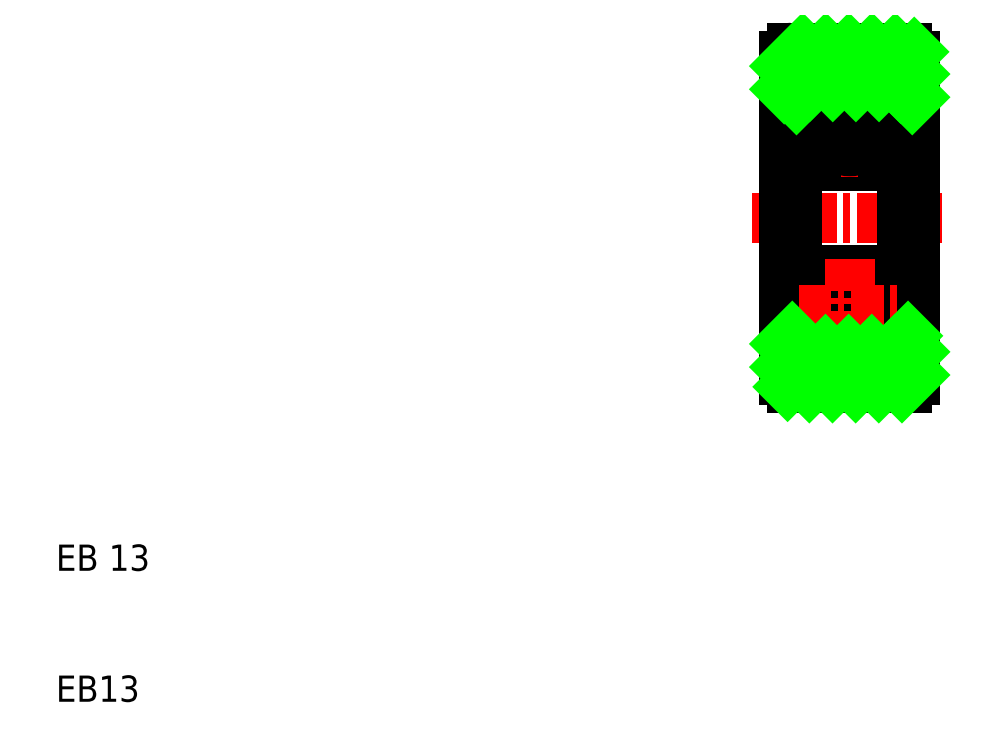
<metadata>
{"format":"dxf","ext":"dxf","renderer":"ezdxf+matplotlib","layout":"modelspace","background":"white","min_lineweight":24,"dpi":150}
</metadata>
<code>
0
SECTION
2
ENTITIES
0
TEXT
8
0
10
10
20
15
30
0
40
1
1
EB 13
0
TEXT
8
0
10
10
20
10
30
0
40
1
1
EB13
0
LINE
8
CENTER
10
36.57
20
28.47
30
0
11
44.05
21
28.47
31
0
0
LINE
8
0
10
38.5
20
23.47
30
0
11
42.1
21
23.47
31
0
0
LINE
8
0
10
38.5
20
30.47
30
0
11
42.1
21
30.47
31
0
0
LINE
8
0
10
38.5
20
26.47
30
0
11
42.1
21
26.47
31
0
0
LINE
8
0
10
38.5
20
33.47
30
0
11
42.1
21
33.47
31
0
0
LINE
8
0
10
38.1
20
21.97
30
0
11
42.5
21
21.97
31
0
0
LINE
8
0
10
38.1
20
34.97
30
0
11
42.5
21
34.97
31
0
0
LINE
8
0
10
38.3
20
28.47
30
0
11
38.3
21
23.67
31
0
0
LINE
8
0
10
37.8
20
22.27
30
0
11
37.8
21
28.47
31
0
0
ARC
8
0
10
38.1
20
22.27
30
0
40
0.3
50
180
51
270
0
ARC
8
0
10
38.5
20
23.67
30
0
40
0.2
50
180
51
270
0
LINE
8
0
10
37.8
20
23.97
30
0
11
38.3
21
23.97
31
0
0
ARC
8
0
10
38.5
20
26.27
30
0
40
0.2
50
90
51
180
0
ARC
8
0
10
38.5
20
33.27
30
0
40
0.2
50
90
51
180
0
LINE
8
0
10
37.8
20
34.67
30
0
11
37.8
21
28.47
31
0
0
LINE
8
0
10
38.3
20
28.47
30
0
11
38.3
21
33.27
31
0
0
ARC
8
0
10
38.5
20
30.67
30
0
40
0.2
50
180
51
270
0
LINE
8
0
10
37.8
20
32.97
30
0
11
38.3
21
32.97
31
0
0
ARC
8
0
10
38.1
20
34.67
30
0
40
0.3
50
90
51
180
0
LINE
8
0
10
39.45
20
34.97
30
0
11
39.45
21
34.97
31
0
0
LINE
8
0
10
39.8
20
34.97
30
0
11
39.8
21
34.97
31
0
0
LINE
8
0
10
42.3
20
28.47
30
0
11
42.3
21
23.67
31
0
0
LINE
8
0
10
42.8
20
22.27
30
0
11
42.8
21
28.47
31
0
0
ARC
8
0
10
42.5
20
22.27
30
0
40
0.3
50
270
51
0
0
LINE
8
0
10
42.3
20
23.97
30
0
11
42.8
21
23.97
31
0
0
ARC
8
0
10
42.1
20
23.67
30
0
40
0.2
50
270
51
0
0
ARC
8
0
10
42.1
20
26.27
30
0
40
0.2
50
0
51
90
0
ARC
8
0
10
42.1
20
33.27
30
0
40
0.2
50
0
51
90
0
LINE
8
0
10
42.8
20
34.67
30
0
11
42.8
21
28.47
31
0
0
LINE
8
0
10
42.3
20
28.47
30
0
11
42.3
21
33.27
31
0
0
ARC
8
0
10
42.1
20
30.67
30
0
40
0.2
50
270
51
0
0
LINE
8
0
10
42.3
20
32.97
30
0
11
42.8
21
32.97
31
0
0
ARC
8
0
10
42.5
20
34.67
30
0
40
0.3
50
360
51
90
0
LINE
8
CENTER
10
40.3
20
30.02
30
0
11
40.3
21
33.92
31
0
0
LINE
8
0
10
39.64
20
32.65
30
0
11
39.02
21
32.65
31
0
0
LINE
8
0
10
39.64
20
31.29
30
0
11
39.1
21
31.29
31
0
0
LINE
8
CENTER
10
38.35
20
31.97
30
0
11
42.26
21
31.97
31
0
0
LINE
8
0
10
38.5
20
33.05
30
0
11
38.38
21
33.05
31
0
0
LINE
8
0
10
38.57
20
33.17
30
0
11
38.5
21
33.05
31
0
0
ARC
8
0
10
38.74
20
32.99
30
0
40
0.08
50
0
51
167.1
0
ARC
8
0
10
38.74
20
32.99
30
0
40
0.2
50
0
51
139.2
0
LINE
8
0
10
39.02
20
32.65
30
0
11
38.94
21
32.73
31
0
0
LINE
8
0
10
38.42
20
32.81
30
0
11
38.42
21
32.62
31
0
0
LINE
8
0
10
38.54
20
32.78
30
0
11
38.54
21
32.66
31
0
0
LINE
8
0
10
38.82
20
32.65
30
0
11
38.42
21
32.42
31
0
0
LINE
8
0
10
38.54
20
32.66
30
0
11
38.42
21
32.62
31
0
0
ARC
8
0
10
38.62
20
32.78
30
0
40
0.08
50
150
51
180
0
ARC
8
0
10
38.5
20
32.81
30
0
40
0.08
50
150
51
180
0
LINE
8
0
10
38.94
20
32.58
30
0
11
38.54
21
32.35
31
0
0
LINE
8
0
10
38.82
20
32.99
30
0
11
38.82
21
32.65
31
0
0
LINE
8
0
10
38.94
20
32.99
30
0
11
38.94
21
32.58
31
0
0
LINE
8
0
10
38.94
20
33.07
30
0
11
38.94
21
32.73
31
0
0
LINE
8
0
10
38.43
20
32.85
30
0
11
38.59
21
33.12
31
0
0
LINE
8
0
10
38.55
20
32.82
30
0
11
38.67
21
33.01
31
0
0
LINE
8
0
10
39.02
20
31.21
30
0
11
39.02
21
30.97
31
0
0
ARC
8
0
10
38.94
20
30.97
30
0
40
0.08
50
270
51
0
0
ARC
8
0
10
38.58
20
31.21
30
0
40
0.16
50
180
51
270
0
LINE
8
0
10
38.74
20
31.17
30
0
11
38.74
21
31.05
31
0
0
LINE
8
0
10
38.74
20
31.05
30
0
11
38.58
21
31.05
31
0
0
LINE
8
0
10
38.74
20
31.17
30
0
11
38.54
21
31.17
31
0
0
LINE
8
0
10
38.94
20
30.89
30
0
11
38.38
21
30.89
31
0
0
LINE
8
0
10
39.1
20
31.29
30
0
11
39.02
21
31.21
31
0
0
LINE
8
0
10
38.42
20
32.42
30
0
11
38.42
21
31.21
31
0
0
LINE
8
0
10
38.54
20
32.35
30
0
11
38.54
21
31.17
31
0
0
LINE
8
0
10
38.38
20
30.89
30
0
11
38.3
21
30.81
31
0
0
LINE
8
0
10
38.38
20
33.05
30
0
11
38.3
21
33.13
31
0
0
ARC
8
0
10
38.74
20
33.07
30
0
40
0.2
50
360
51
150
0
ARC
8
0
10
41.86
20
32.99
30
0
40
0.2
50
40.81
51
180
0
LINE
8
0
10
41.58
20
32.65
30
0
11
41.66
21
32.73
31
0
0
ARC
8
0
10
41.66
20
30.97
30
0
40
0.08
50
180
51
270
0
ARC
8
0
10
41.86
20
33.07
30
0
40
0.2
50
30
51
180
0
CIRCLE
8
0
10
40.3
20
31.97
30
0
40
0.9525
0
LINE
8
0
10
40.97
20
32.65
30
0
11
41.58
21
32.65
31
0
0
LINE
8
0
10
40.97
20
31.29
30
0
11
41.5
21
31.29
31
0
0
LINE
8
0
10
41.58
20
31.21
30
0
11
41.58
21
30.97
31
0
0
LINE
8
0
10
41.5
20
31.29
30
0
11
41.58
21
31.21
31
0
0
ARC
8
0
10
41.86
20
32.99
30
0
40
0.08
50
12.88
51
180
0
LINE
8
0
10
41.66
20
32.58
30
0
11
42.06
21
32.35
31
0
0
LINE
8
0
10
41.78
20
32.65
30
0
11
42.18
21
32.42
31
0
0
LINE
8
0
10
41.66
20
30.89
30
0
11
42.22
21
30.89
31
0
0
LINE
8
0
10
41.66
20
33.07
30
0
11
41.66
21
32.73
31
0
0
LINE
8
0
10
41.66
20
32.99
30
0
11
41.66
21
32.58
31
0
0
LINE
8
0
10
41.78
20
32.99
30
0
11
41.78
21
32.65
31
0
0
LINE
8
0
10
42.04
20
33.17
30
0
11
42.1
21
33.05
31
0
0
LINE
8
0
10
42.1
20
33.05
30
0
11
42.22
21
33.05
31
0
0
LINE
8
0
10
42.22
20
33.05
30
0
11
42.3
21
33.13
31
0
0
LINE
8
0
10
42.06
20
32.78
30
0
11
42.06
21
32.66
31
0
0
LINE
8
0
10
42.18
20
32.81
30
0
11
42.18
21
32.62
31
0
0
LINE
8
0
10
42.06
20
32.66
30
0
11
42.18
21
32.62
31
0
0
ARC
8
0
10
42.1
20
32.81
30
0
40
0.08
50
360
51
30
0
ARC
8
0
10
41.98
20
32.78
30
0
40
0.08
50
360
51
30
0
LINE
8
0
10
42.05
20
32.82
30
0
11
41.94
21
33.01
31
0
0
LINE
8
0
10
42.17
20
32.85
30
0
11
42.02
21
33.12
31
0
0
LINE
8
0
10
41.86
20
31.17
30
0
11
42.06
21
31.17
31
0
0
LINE
8
0
10
41.86
20
31.05
30
0
11
42.02
21
31.05
31
0
0
LINE
8
0
10
41.86
20
31.17
30
0
11
41.86
21
31.05
31
0
0
ARC
8
0
10
42.02
20
31.21
30
0
40
0.16
50
270
51
360
0
LINE
8
0
10
42.22
20
30.89
30
0
11
42.3
21
30.81
31
0
0
LINE
8
0
10
42.06
20
32.35
30
0
11
42.06
21
31.17
31
0
0
LINE
8
0
10
42.18
20
32.42
30
0
11
42.18
21
31.21
31
0
0
CIRCLE
8
0
10
40.3
20
24.97
30
0
40
0.9525
0
LINE
8
0
10
39.64
20
25.65
30
0
11
39.1
21
25.65
31
0
0
LINE
8
0
10
39.64
20
24.29
30
0
11
39.02
21
24.29
31
0
0
LINE
8
0
10
39.1
20
25.65
30
0
11
39.02
21
25.73
31
0
0
LINE
8
0
10
39.02
20
25.73
30
0
11
39.02
21
25.97
31
0
0
LINE
8
0
10
38.38
20
23.89
30
0
11
38.3
21
23.81
31
0
0
LINE
8
0
10
38.38
20
26.05
30
0
11
38.3
21
26.13
31
0
0
LINE
8
0
10
38.54
20
24.59
30
0
11
38.54
21
25.77
31
0
0
LINE
8
0
10
38.42
20
24.52
30
0
11
38.42
21
25.73
31
0
0
LINE
8
0
10
38.94
20
26.05
30
0
11
38.38
21
26.05
31
0
0
LINE
8
0
10
38.74
20
25.77
30
0
11
38.54
21
25.77
31
0
0
LINE
8
0
10
38.74
20
25.89
30
0
11
38.58
21
25.89
31
0
0
LINE
8
0
10
38.74
20
25.77
30
0
11
38.74
21
25.89
31
0
0
ARC
8
0
10
38.58
20
25.73
30
0
40
0.16
50
90
51
180
0
LINE
8
0
10
38.55
20
24.13
30
0
11
38.67
21
23.93
31
0
0
LINE
8
0
10
38.43
20
24.09
30
0
11
38.59
21
23.82
31
0
0
LINE
8
0
10
38.94
20
23.87
30
0
11
38.94
21
24.21
31
0
0
LINE
8
0
10
38.94
20
23.95
30
0
11
38.94
21
24.36
31
0
0
LINE
8
0
10
38.82
20
23.95
30
0
11
38.82
21
24.29
31
0
0
LINE
8
0
10
38.94
20
24.36
30
0
11
38.54
21
24.59
31
0
0
ARC
8
0
10
38.5
20
24.13
30
0
40
0.08
50
180
51
210
0
ARC
8
0
10
38.62
20
24.17
30
0
40
0.08
50
180
51
210
0
LINE
8
0
10
38.54
20
24.28
30
0
11
38.42
21
24.32
31
0
0
LINE
8
0
10
38.82
20
24.29
30
0
11
38.42
21
24.52
31
0
0
LINE
8
0
10
38.54
20
24.17
30
0
11
38.54
21
24.28
31
0
0
LINE
8
0
10
38.42
20
24.13
30
0
11
38.42
21
24.32
31
0
0
ARC
8
0
10
38.74
20
23.95
30
0
40
0.08
50
192.9
51
0
0
LINE
8
0
10
38.57
20
23.77
30
0
11
38.5
21
23.89
31
0
0
LINE
8
0
10
38.5
20
23.89
30
0
11
38.38
21
23.89
31
0
0
ARC
8
0
10
38.74
20
23.87
30
0
40
0.2
50
210
51
0.00044
0
ARC
8
0
10
38.94
20
25.97
30
0
40
0.08
50
0
51
90
0
LINE
8
0
10
39.02
20
24.29
30
0
11
38.94
21
24.21
31
0
0
ARC
8
0
10
38.74
20
23.95
30
0
40
0.2
50
220.8
51
0
0
LINE
8
0
10
42.18
20
24.52
30
0
11
42.18
21
25.73
31
0
0
LINE
8
0
10
42.06
20
24.59
30
0
11
42.06
21
25.77
31
0
0
LINE
8
0
10
42.22
20
26.05
30
0
11
42.3
21
26.13
31
0
0
ARC
8
0
10
42.02
20
25.73
30
0
40
0.16
50
0.00032
51
90
0
LINE
8
0
10
41.86
20
25.77
30
0
11
41.86
21
25.89
31
0
0
LINE
8
0
10
41.86
20
25.89
30
0
11
42.02
21
25.89
31
0
0
LINE
8
0
10
41.86
20
25.77
30
0
11
42.06
21
25.77
31
0
0
LINE
8
0
10
42.17
20
24.09
30
0
11
42.02
21
23.82
31
0
0
LINE
8
0
10
42.05
20
24.13
30
0
11
41.94
21
23.93
31
0
0
ARC
8
0
10
41.98
20
24.17
30
0
40
0.08
50
330
51
0.0006
0
ARC
8
0
10
42.1
20
24.13
30
0
40
0.08
50
330
51
0.0006
0
LINE
8
0
10
42.06
20
24.28
30
0
11
42.18
21
24.32
31
0
0
LINE
8
0
10
42.18
20
24.13
30
0
11
42.18
21
24.32
31
0
0
LINE
8
0
10
42.06
20
24.17
30
0
11
42.06
21
24.28
31
0
0
LINE
8
0
10
42.22
20
23.89
30
0
11
42.3
21
23.81
31
0
0
LINE
8
0
10
42.1
20
23.89
30
0
11
42.22
21
23.89
31
0
0
LINE
8
0
10
42.04
20
23.77
30
0
11
42.1
21
23.89
31
0
0
LINE
8
0
10
41.78
20
23.95
30
0
11
41.78
21
24.29
31
0
0
LINE
8
0
10
41.66
20
23.95
30
0
11
41.66
21
24.36
31
0
0
LINE
8
0
10
41.66
20
23.87
30
0
11
41.66
21
24.21
31
0
0
LINE
8
0
10
41.66
20
26.05
30
0
11
42.22
21
26.05
31
0
0
LINE
8
0
10
41.78
20
24.29
30
0
11
42.18
21
24.52
31
0
0
LINE
8
0
10
41.66
20
24.36
30
0
11
42.06
21
24.59
31
0
0
ARC
8
0
10
41.86
20
23.95
30
0
40
0.08
50
180
51
347.1
0
LINE
8
0
10
41.5
20
25.65
30
0
11
41.58
21
25.73
31
0
0
LINE
8
0
10
41.58
20
25.73
30
0
11
41.58
21
25.97
31
0
0
LINE
8
0
10
40.97
20
25.65
30
0
11
41.5
21
25.65
31
0
0
LINE
8
0
10
40.97
20
24.29
30
0
11
41.58
21
24.29
31
0
0
ARC
8
0
10
41.86
20
23.87
30
0
40
0.2
50
180
51
330
0
ARC
8
0
10
41.66
20
25.97
30
0
40
0.08
50
90
51
180
0
LINE
8
0
10
41.58
20
24.29
30
0
11
41.66
21
24.21
31
0
0
ARC
8
0
10
41.86
20
23.95
30
0
40
0.2
50
180
51
319.2
0
LINE
8
CENTER
10
38.35
20
24.97
30
0
11
42.26
21
24.97
31
0
0
LINE
8
CENTER
10
40.3
20
26.92
30
0
11
40.3
21
23.02
31
0
0
INSERT
8
0
2
*X2
10
0
20
0
30
0
0
INSERT
8
0
2
*X3
10
0
20
0
30
0
0
ENDSEC
0
EOF

</code>
